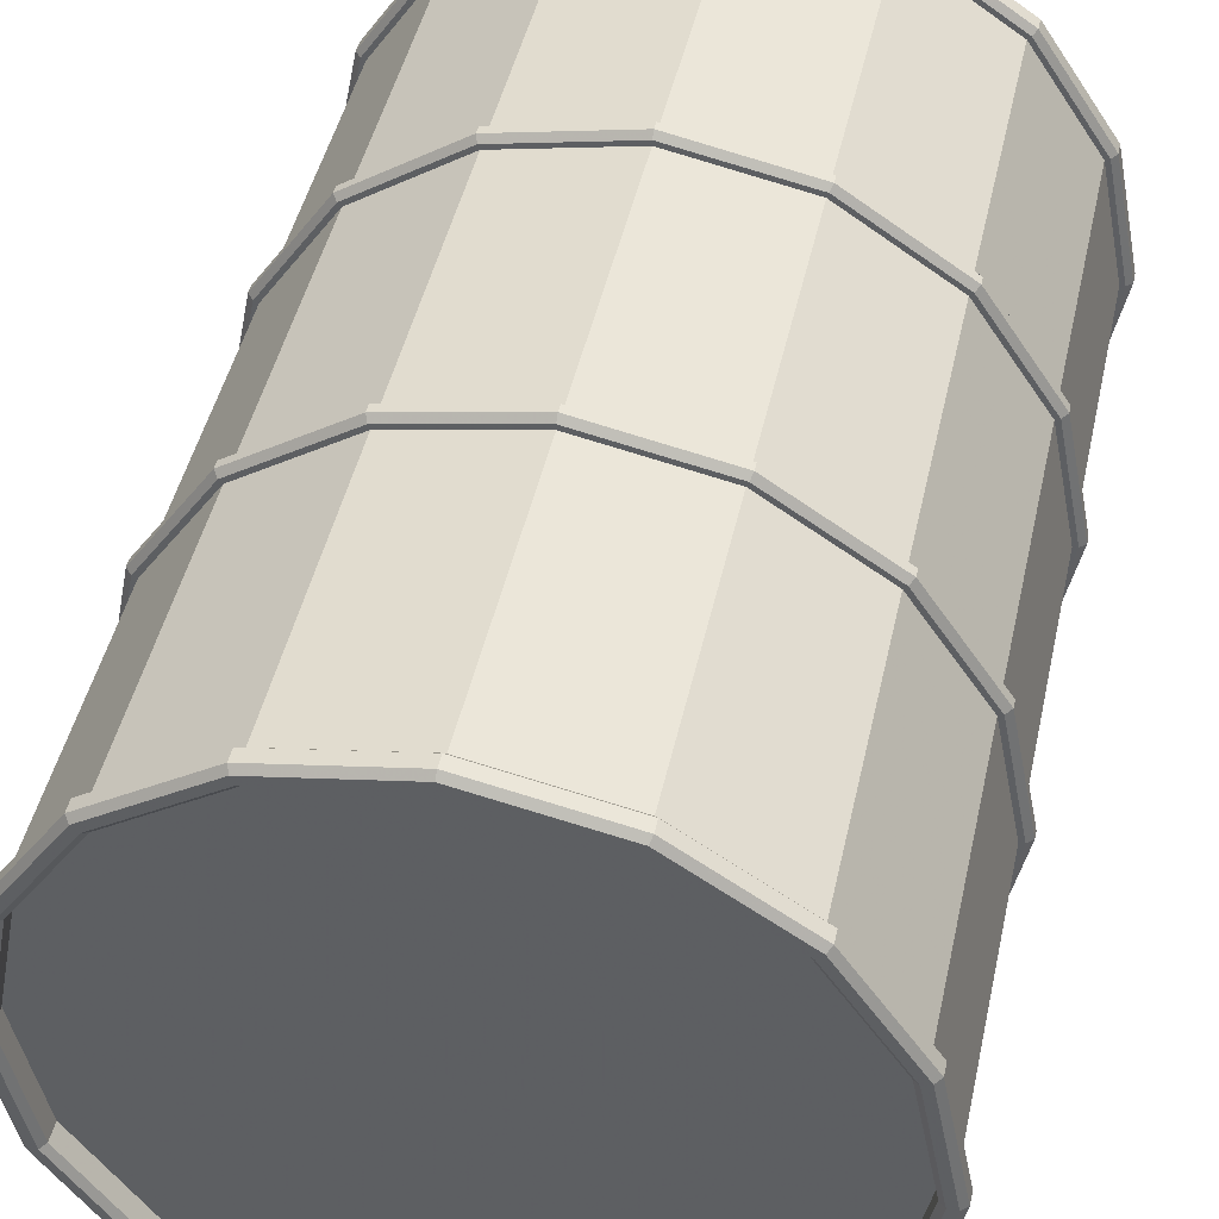
<metadata>
{"format":"obj","ext":"obj","renderer":"f3d","projection":"perspective","resolution":1024,"background":"white","views":[{"elev":45.9,"azim":12.4,"up":"+Z"}]}
</metadata>
<code>
v 0.3362 0.02575 -0
v 0.3106 0.02575 -0.1287
v 0.3106 0.02575 0.1287
v 0.2377 0.02575 0.2377
v 0.1287 0.02575 0.3106
v -0 0.02575 0.3362
v -0.1287 0.02575 0.3106
v -0.2377 0.02575 0.2377
v -0.3106 0.02575 0.1287
v -0.3362 0.02575 -0
v -0.3106 0.02575 -0.1287
v -0.2377 0.02575 -0.2377
v -0.1287 0.02575 -0.3106
v 0 0.02575 -0.3362
v 0.1287 0.02575 -0.3106
v 0.2377 0.02575 -0.2377
v 0.3106 0.9742 -0.1287
v 0.2377 0.9742 -0.2377
v 0.1287 0.9742 -0.3106
v 0 0.9742 -0.3362
v -0.1287 0.9742 -0.3106
v -0.2377 0.9742 -0.2377
v -0.3106 0.9742 -0.1287
v -0.3362 0.9742 -0
v -0.3106 0.9742 0.1287
v -0.2377 0.9742 0.2377
v -0.1287 0.9742 0.3106
v -0 0.9742 0.3362
v 0.1287 0.9742 0.3106
v 0.2377 0.9742 0.2377
v 0.3106 0.9742 0.1287
v 0.3362 0.9742 0
v 0.04079 0.9742 0.1877
v 0.03122 0.9742 0.1734
v 0.0169 0.9742 0.1638
v 0 0.9742 0.1604
v -0.0169 0.9742 0.1638
v -0.03122 0.9742 0.1734
v -0.04079 0.9742 0.1877
v -0.04415 0.9742 0.2046
v -0.04079 0.9742 0.2215
v -0.03122 0.9742 0.2358
v -0.0169 0.9742 0.2454
v -0 0.9742 0.2488
v 0.0169 0.9742 0.2454
v 0.03122 0.9742 0.2358
v 0.04079 0.9742 0.2215
v 0.04415 0.9742 0.2046
v 0.04079 0.9984 0.1877
v 0.03798 1.001 0.1889
v 0.02907 1.001 0.1755
v 0.03122 0.9984 0.1734
v 0.01573 1.001 0.1666
v 0.0169 0.9984 0.1638
v 0 1.001 0.1635
v 0 0.9984 0.1604
v -0.01573 1.001 0.1666
v -0.0169 0.9984 0.1638
v -0.02907 1.001 0.1755
v -0.03122 0.9984 0.1734
v -0.03798 1.001 0.1889
v -0.04079 0.9984 0.1877
v -0.04111 1.001 0.2046
v -0.04415 0.9984 0.2046
v -0.03798 1.001 0.2203
v -0.04079 0.9984 0.2215
v -0.02907 1.001 0.2337
v -0.03122 0.9984 0.2358
v -0.01573 1.001 0.2426
v -0.0169 0.9984 0.2454
v -0 1.001 0.2457
v -0 0.9984 0.2488
v 0.01573 1.001 0.2426
v 0.0169 0.9984 0.2454
v 0.02907 1.001 0.2337
v 0.03122 0.9984 0.2358
v 0.03798 1.001 0.2203
v 0.04079 0.9984 0.2215
v 0.04111 1.001 0.2046
v 0.04415 0.9984 0.2046
v -0.1325 0.02455 0.3199
v -0.2448 0.02455 0.2448
v -0.1325 0.3315 0.3199
v -0.2448 0.3315 0.2448
v -0.3199 0.02455 0.1325
v -0.3199 0.3315 0.1325
v -0.3462 0.02455 -0
v -0.3462 0.3315 -0
v -0.3199 0.02455 -0.1325
v -0.3199 0.3315 -0.1325
v -0.2448 0.02455 -0.2448
v -0.2448 0.3315 -0.2448
v -0.1325 0.02455 -0.3199
v -0.1325 0.3315 -0.3199
v 0 0.02455 -0.3462
v 0 0.3315 -0.3462
v 0.1325 0.02455 -0.3199
v 0.1325 0.3315 -0.3199
v 0.2448 0.02455 -0.2448
v 0.2448 0.3315 -0.2448
v 0.3199 0.02455 -0.1325
v 0.3199 0.3315 -0.1325
v 0.3462 0.02455 -0
v 0.3462 0.3315 -0
v 0.3199 0.02455 0.1325
v 0.3199 0.3315 0.1325
v 0.2448 0.02455 0.2448
v 0.2448 0.3315 0.2448
v 0.1325 0.02455 0.3199
v 0.1325 0.3315 0.3199
v -0 0.02455 0.3462
v -0 0.3315 0.3462
v -0.1325 0.6685 0.3199
v -0.2448 0.6685 0.2448
v -0.1325 0.9754 0.3199
v -0.2448 0.9754 0.2448
v -0.3199 0.6685 0.1325
v -0.3199 0.9754 0.1325
v -0.3462 0.6685 -0
v -0.3462 0.9754 -0
v -0.3199 0.6685 -0.1325
v -0.3199 0.9754 -0.1325
v -0.2448 0.6685 -0.2448
v -0.2448 0.9754 -0.2448
v -0.1325 0.6685 -0.3199
v -0.1325 0.9754 -0.3199
v 0 0.6685 -0.3462
v 0 0.9754 -0.3462
v 0.1325 0.6685 -0.3199
v 0.1325 0.9754 -0.3199
v 0.2448 0.6685 -0.2448
v 0.2448 0.9754 -0.2448
v 0.3199 0.6685 -0.1325
v 0.3199 0.9754 -0.1325
v 0.3462 0.6685 -0
v 0.3462 0.9754 -0
v 0.3199 0.6685 0.1325
v 0.3199 0.9754 0.1325
v 0.2448 0.6685 0.2448
v 0.2448 0.9754 0.2448
v 0.1325 0.6685 0.3199
v 0.1325 0.9754 0.3199
v -0 0.6685 0.3462
v -0 0.9754 0.3462
v -0.1325 0.3515 0.3199
v -0.2448 0.3515 0.2448
v -0.1325 0.6485 0.3199
v -0.2448 0.6485 0.2448
v -0.3199 0.3515 0.1325
v -0.3199 0.6485 0.1325
v -0.3462 0.3515 -0
v -0.3462 0.6485 -0
v -0.3199 0.3515 -0.1325
v -0.3199 0.6485 -0.1325
v -0.2448 0.3515 -0.2448
v -0.2448 0.6485 -0.2448
v -0.1325 0.3515 -0.3199
v -0.1325 0.6485 -0.3199
v 0 0.3515 -0.3462
v 0 0.6485 -0.3462
v 0.1325 0.3515 -0.3199
v 0.1325 0.6485 -0.3199
v 0.2448 0.3515 -0.2448
v 0.2448 0.6485 -0.2448
v 0.3199 0.3515 -0.1325
v 0.3199 0.6485 -0.1325
v 0.3462 0.3515 -0
v 0.3462 0.6485 -0
v 0.3199 0.3515 0.1325
v 0.3199 0.6485 0.1325
v 0.2448 0.3515 0.2448
v 0.2448 0.6485 0.2448
v 0.1325 0.3515 0.3199
v 0.1325 0.6485 0.3199
v -0 0.3515 0.3462
v -0 0.6485 0.3462
v 0.3305 0.005656 -0.1369
v 0.3249 0 -0.1346
v 0.2529 0.005656 -0.2529
v 0.2486 0 -0.2486
v 0.1369 0.005656 -0.3305
v 0.1346 0 -0.3249
v 0 0.005656 -0.3577
v 0 0 -0.3516
v -0.1369 0.005656 -0.3305
v -0.1346 0 -0.3249
v -0.2529 0.005656 -0.2529
v -0.2486 0 -0.2486
v -0.3305 0.005656 -0.1369
v -0.3249 0 -0.1346
v -0.3577 0.005656 -0
v -0.3516 0 -0
v -0.3305 0.005656 0.1369
v -0.3249 0 0.1346
v -0.2529 0.005656 0.2529
v -0.2486 0 0.2486
v -0.1369 0.005656 0.3305
v -0.1346 0 0.3249
v -0 0.005656 0.3577
v -0 0 0.3516
v 0.1369 0.005656 0.3305
v 0.1346 0 0.3249
v 0.2529 0.005656 0.2529
v 0.2486 0 0.2486
v 0.3305 0.005656 0.1369
v 0.3249 0 0.1346
v 0.3577 0.005656 0
v 0.3516 0 -0
v 0.3305 0.9943 -0.1369
v 0.3249 1 -0.1346
v 0.2529 0.9943 -0.2529
v 0.2486 1 -0.2486
v 0.1369 0.9943 -0.3305
v 0.1346 1 -0.3249
v 0 0.9943 -0.3577
v 0 1 -0.3516
v -0.1369 0.9943 -0.3305
v -0.1346 1 -0.3249
v -0.2529 0.9943 -0.2529
v -0.2486 1 -0.2486
v -0.3305 0.9943 -0.1369
v -0.3249 1 -0.1346
v -0.3577 0.9943 -0
v -0.3516 1 -0
v -0.3305 0.9943 0.1369
v -0.3249 1 0.1346
v -0.2529 0.9943 0.2529
v -0.2486 1 0.2486
v -0.1369 0.9943 0.3305
v -0.1346 1 0.3249
v -0 0.9943 0.3577
v -0 1 0.3516
v 0.1369 0.9943 0.3305
v 0.1346 1 0.3249
v 0.2529 0.9943 0.2529
v 0.2486 1 0.2486
v 0.3305 0.9943 0.1369
v 0.3249 1 0.1346
v 0.3577 0.9943 0
v 0.3516 1 -0
v -0.1369 0.9811 0.3305
v -0.1346 0.9754 0.3249
v -0.2529 0.9811 0.2529
v -0.2486 0.9754 0.2486
v -0.3305 0.9811 0.1369
v -0.3249 0.9754 0.1346
v -0.3577 0.9811 -0
v -0.3516 0.9754 -0
v -0.3305 0.9811 -0.1369
v -0.3249 0.9754 -0.1346
v -0.2529 0.9811 -0.2529
v -0.2486 0.9754 -0.2486
v -0.1369 0.9811 -0.3305
v -0.1346 0.9754 -0.3249
v 0 0.9811 -0.3577
v 0 0.9754 -0.3516
v 0.1369 0.9811 -0.3305
v 0.1346 0.9754 -0.3249
v 0.2529 0.9811 -0.2529
v 0.2486 0.9754 -0.2486
v 0.3305 0.9811 -0.1369
v 0.3249 0.9754 -0.1346
v 0.3577 0.9811 0
v 0.3516 0.9754 -0
v 0.3305 0.9811 0.1369
v 0.3249 0.9754 0.1346
v 0.2529 0.9811 0.2529
v 0.2486 0.9754 0.2486
v 0.1369 0.9811 0.3305
v 0.1346 0.9754 0.3249
v -0 0.9811 0.3577
v -0 0.9754 0.3516
v -0.1369 0.0189 0.3305
v -0.1346 0.02455 0.3249
v -0.2529 0.0189 0.2529
v -0.2486 0.02455 0.2486
v -0.3305 0.0189 0.1369
v -0.3249 0.02455 0.1346
v -0.3577 0.0189 -0
v -0.3516 0.02455 -0
v -0.3305 0.0189 -0.1369
v -0.3249 0.02455 -0.1346
v -0.2529 0.0189 -0.2529
v -0.2486 0.02455 -0.2486
v -0.1369 0.0189 -0.3305
v -0.1346 0.02455 -0.3249
v 0 0.0189 -0.3577
v 0 0.02455 -0.3516
v 0.1369 0.0189 -0.3305
v 0.1346 0.02455 -0.3249
v 0.2529 0.0189 -0.2529
v 0.2486 0.02455 -0.2486
v 0.3305 0.0189 -0.1369
v 0.3249 0.02455 -0.1346
v 0.3577 0.0189 0
v 0.3516 0.02455 -0
v 0.3305 0.0189 0.1369
v 0.3249 0.02455 0.1346
v 0.2529 0.0189 0.2529
v 0.2486 0.02455 0.2486
v 0.1369 0.0189 0.3305
v 0.1346 0.02455 0.3249
v -0 0.0189 0.3577
v -0 0.02455 0.3516
v -0.1369 0.6541 0.3305
v -0.1346 0.6485 0.3249
v -0 0.6541 0.3577
v -0 0.6485 0.3516
v -0.1369 0.6628 0.3305
v -0.1346 0.6685 0.3249
v -0 0.6628 0.3577
v -0 0.6685 0.3516
v -0.2529 0.6628 0.2529
v -0.2486 0.6685 0.2486
v -0.2529 0.6541 0.2529
v -0.2486 0.6485 0.2486
v -0.3305 0.6628 0.1369
v -0.3249 0.6685 0.1346
v -0.3305 0.6541 0.1369
v -0.3249 0.6485 0.1346
v -0.3577 0.6628 -0
v -0.3516 0.6685 -0
v -0.3577 0.6541 -0
v -0.3516 0.6485 -0
v -0.3305 0.6628 -0.1369
v -0.3249 0.6685 -0.1346
v -0.3305 0.6541 -0.1369
v -0.3249 0.6485 -0.1346
v -0.2529 0.6628 -0.2529
v -0.2486 0.6685 -0.2486
v -0.2529 0.6541 -0.2529
v -0.2486 0.6485 -0.2486
v -0.1369 0.6628 -0.3305
v -0.1346 0.6685 -0.3249
v -0.1369 0.6541 -0.3305
v -0.1346 0.6485 -0.3249
v 0 0.6628 -0.3577
v 0 0.6685 -0.3516
v 0 0.6541 -0.3577
v 0 0.6485 -0.3516
v 0.1369 0.6628 -0.3305
v 0.1346 0.6685 -0.3249
v 0.1369 0.6541 -0.3305
v 0.1346 0.6485 -0.3249
v 0.2529 0.6628 -0.2529
v 0.2486 0.6685 -0.2486
v 0.2529 0.6541 -0.2529
v 0.2486 0.6485 -0.2486
v 0.3305 0.6628 -0.1369
v 0.3249 0.6685 -0.1346
v 0.3305 0.6541 -0.1369
v 0.3249 0.6485 -0.1346
v 0.3577 0.6628 0
v 0.3516 0.6685 -0
v 0.3577 0.6541 0
v 0.3516 0.6485 -0
v 0.3305 0.6628 0.1369
v 0.3249 0.6685 0.1346
v 0.3305 0.6541 0.1369
v 0.3249 0.6485 0.1346
v 0.2529 0.6628 0.2529
v 0.2486 0.6685 0.2486
v 0.2529 0.6541 0.2529
v 0.2486 0.6485 0.2486
v 0.1369 0.6628 0.3305
v 0.1346 0.6685 0.3249
v 0.1369 0.6541 0.3305
v 0.1346 0.6485 0.3249
v -0.1369 0.3372 0.3305
v -0.1346 0.3315 0.3249
v -0 0.3372 0.3577
v -0 0.3315 0.3516
v -0.1369 0.3459 0.3305
v -0.1346 0.3515 0.3249
v -0 0.3459 0.3577
v -0 0.3515 0.3516
v -0.2529 0.3459 0.2529
v -0.2486 0.3515 0.2486
v -0.2529 0.3372 0.2529
v -0.2486 0.3315 0.2486
v -0.3305 0.3459 0.1369
v -0.3249 0.3515 0.1346
v -0.3305 0.3372 0.1369
v -0.3249 0.3315 0.1346
v -0.3577 0.3459 -0
v -0.3516 0.3515 -0
v -0.3577 0.3372 -0
v -0.3516 0.3315 -0
v -0.3305 0.3459 -0.1369
v -0.3249 0.3515 -0.1346
v -0.3305 0.3372 -0.1369
v -0.3249 0.3315 -0.1346
v -0.2529 0.3459 -0.2529
v -0.2486 0.3515 -0.2486
v -0.2529 0.3372 -0.2529
v -0.2486 0.3315 -0.2486
v -0.1369 0.3459 -0.3305
v -0.1346 0.3515 -0.3249
v -0.1369 0.3372 -0.3305
v -0.1346 0.3315 -0.3249
v 0 0.3459 -0.3577
v 0 0.3515 -0.3516
v 0 0.3372 -0.3577
v 0 0.3315 -0.3516
v 0.1369 0.3459 -0.3305
v 0.1346 0.3515 -0.3249
v 0.1369 0.3372 -0.3305
v 0.1346 0.3315 -0.3249
v 0.2529 0.3459 -0.2529
v 0.2486 0.3515 -0.2486
v 0.2529 0.3372 -0.2529
v 0.2486 0.3315 -0.2486
v 0.3305 0.3459 -0.1369
v 0.3249 0.3515 -0.1346
v 0.3305 0.3372 -0.1369
v 0.3249 0.3315 -0.1346
v 0.3577 0.3459 0
v 0.3516 0.3515 -0
v 0.3577 0.3372 0
v 0.3516 0.3315 -0
v 0.3305 0.3459 0.1369
v 0.3249 0.3515 0.1346
v 0.3305 0.3372 0.1369
v 0.3249 0.3315 0.1346
v 0.2529 0.3459 0.2529
v 0.2486 0.3515 0.2486
v 0.2529 0.3372 0.2529
v 0.2486 0.3315 0.2486
v 0.1369 0.3459 0.3305
v 0.1346 0.3515 0.3249
v 0.1369 0.3372 0.3305
v 0.1346 0.3315 0.3249
v 0.3423 0 -0
v 0.3362 0.005656 -0
v 0.3162 0 -0.131
v 0.3106 0.005656 -0.1287
v 0.3162 0 0.131
v 0.3106 0.005656 0.1287
v 0.242 0 0.242
v 0.2377 0.005656 0.2377
v 0.131 0 0.3162
v 0.1287 0.005656 0.3106
v -0 0 0.3423
v -0 0.005656 0.3362
v -0.131 0 0.3162
v -0.1287 0.005656 0.3106
v -0.242 0 0.242
v -0.2377 0.005656 0.2377
v -0.3162 0 0.131
v -0.3106 0.005656 0.1287
v -0.3423 0 -0
v -0.3362 0.005656 -0
v -0.3162 0 -0.131
v -0.3106 0.005656 -0.1287
v -0.242 0 -0.242
v -0.2377 0.005656 -0.2377
v -0.131 0 -0.3162
v -0.1287 0.005656 -0.3106
v 0 0 -0.3423
v 0 0.005656 -0.3362
v 0.131 0 -0.3162
v 0.1287 0.005656 -0.3106
v 0.242 0 -0.242
v 0.2377 0.005656 -0.2377
v 0.3162 1 -0.131
v 0.3106 0.9943 -0.1287
v 0.242 1 -0.242
v 0.2377 0.9943 -0.2377
v 0.131 1 -0.3162
v 0.1287 0.9943 -0.3106
v 0 1 -0.3423
v 0 0.9943 -0.3362
v -0.131 1 -0.3162
v -0.1287 0.9943 -0.3106
v -0.242 1 -0.242
v -0.2377 0.9943 -0.2377
v -0.3162 1 -0.131
v -0.3106 0.9943 -0.1287
v -0.3423 1 -0
v -0.3362 0.9943 -0
v -0.3162 1 0.131
v -0.3106 0.9943 0.1287
v -0.242 1 0.242
v -0.2377 0.9943 0.2377
v -0.131 1 0.3162
v -0.1287 0.9943 0.3106
v -0 1 0.3423
v -0 0.9943 0.3362
v 0.131 1 0.3162
v 0.1287 0.9943 0.3106
v 0.242 1 0.242
v 0.2377 0.9943 0.2377
v 0.3162 1 0.131
v 0.3106 0.9943 0.1287
v 0.3423 1 -0
v 0.3362 0.9943 -0
f 2 1 16
f 1 3 16
f 3 4 16
f 4 5 16
f 5 6 16
f 6 7 16
f 7 8 16
f 8 9 16
f 9 10 16
f 10 11 16
f 11 12 16
f 12 13 16
f 13 14 16
f 14 15 16
f 82 81 83 84
f 85 82 84 86
f 87 85 86 88
f 89 87 88 90
f 91 89 90 92
f 93 91 92 94
f 95 93 94 96
f 97 95 96 98
f 99 97 98 100
f 101 99 100 102
f 103 101 102 104
f 105 103 104 106
f 107 105 106 108
f 109 107 108 110
f 111 109 110 112
f 81 111 112 83
f 114 113 115 116
f 117 114 116 118
f 119 117 118 120
f 121 119 120 122
f 123 121 122 124
f 125 123 124 126
f 127 125 126 128
f 129 127 128 130
f 131 129 130 132
f 133 131 132 134
f 135 133 134 136
f 137 135 136 138
f 139 137 138 140
f 141 139 140 142
f 143 141 142 144
f 113 143 144 115
f 146 145 147 148
f 149 146 148 150
f 151 149 150 152
f 153 151 152 154
f 155 153 154 156
f 157 155 156 158
f 159 157 158 160
f 161 159 160 162
f 163 161 162 164
f 165 163 164 166
f 167 165 166 168
f 169 167 168 170
f 171 169 170 172
f 173 171 172 174
f 175 173 174 176
f 145 175 176 147
f 17 18 34 33
f 18 19 35 34
f 19 20 36 35
f 20 21 37 36
f 21 22 38 37
f 22 23 39 38
f 23 24 40 39
f 24 25 41 40
f 25 26 42 41
f 26 27 43 42
f 27 28 44 43
f 28 29 45 44
f 29 30 46 45
f 30 31 47 46
f 31 32 48 47
f 32 17 33 48
f 49 50 79 80
f 50 49 52 51
f 51 52 54 53
f 53 54 56 55
f 55 56 58 57
f 57 58 60 59
f 59 60 62 61
f 61 62 64 63
f 63 64 66 65
f 65 66 68 67
f 67 68 70 69
f 69 70 72 71
f 71 72 74 73
f 73 74 76 75
f 75 76 78 77
f 77 78 80 79
f 50 51 79
f 53 55 51
f 57 59 55
f 61 63 59
f 65 67 63
f 69 71 67
f 73 75 71
f 77 79 75
f 51 55 79
f 59 63 55
f 67 71 63
f 75 79 71
f 55 63 79
f 63 71 79
f 33 34 52 49
f 34 35 54 52
f 35 36 56 54
f 36 37 58 56
f 37 38 60 58
f 38 39 62 60
f 39 40 64 62
f 40 41 66 64
f 41 42 68 66
f 42 43 70 68
f 43 44 72 70
f 44 45 74 72
f 45 46 76 74
f 46 47 78 76
f 47 48 80 78
f 48 33 49 80
f 177 178 180 179
f 178 177 207 208
f 179 180 182 181
f 181 182 184 183
f 183 184 186 185
f 185 186 188 187
f 187 188 190 189
f 189 190 192 191
f 191 192 194 193
f 193 194 196 195
f 195 196 198 197
f 197 198 200 199
f 199 200 202 201
f 201 202 204 203
f 203 204 206 205
f 205 206 208 207
f 209 210 240 239
f 210 209 211 212
f 212 211 213 214
f 214 213 215 216
f 216 215 217 218
f 218 217 219 220
f 220 219 221 222
f 222 221 223 224
f 224 223 225 226
f 226 225 227 228
f 228 227 229 230
f 230 229 231 232
f 232 231 233 234
f 234 233 235 236
f 236 235 237 238
f 238 237 239 240
f 241 242 272 271
f 242 241 243 244
f 244 243 245 246
f 246 245 247 248
f 248 247 249 250
f 250 249 251 252
f 252 251 253 254
f 254 253 255 256
f 256 255 257 258
f 258 257 259 260
f 260 259 261 262
f 262 261 263 264
f 264 263 265 266
f 266 265 267 268
f 268 267 269 270
f 270 269 271 272
f 273 274 276 275
f 274 273 303 304
f 275 276 278 277
f 277 278 280 279
f 279 280 282 281
f 281 282 284 283
f 283 284 286 285
f 285 286 288 287
f 287 288 290 289
f 289 290 292 291
f 291 292 294 293
f 293 294 296 295
f 295 296 298 297
f 297 298 300 299
f 299 300 302 301
f 301 302 304 303
f 305 306 308 307
f 306 305 315 316
f 307 308 368 367
f 309 310 314 313
f 310 309 311 312
f 312 311 365 366
f 313 314 318 317
f 316 315 319 320
f 317 318 322 321
f 320 319 323 324
f 321 322 326 325
f 324 323 327 328
f 325 326 330 329
f 328 327 331 332
f 329 330 334 333
f 332 331 335 336
f 333 334 338 337
f 336 335 339 340
f 337 338 342 341
f 340 339 343 344
f 341 342 346 345
f 344 343 347 348
f 345 346 350 349
f 348 347 351 352
f 349 350 354 353
f 352 351 355 356
f 353 354 358 357
f 356 355 359 360
f 357 358 362 361
f 360 359 363 364
f 361 362 366 365
f 364 363 367 368
f 369 370 372 371
f 370 369 379 380
f 371 372 432 431
f 373 374 378 377
f 374 373 375 376
f 376 375 429 430
f 377 378 382 381
f 380 379 383 384
f 381 382 386 385
f 384 383 387 388
f 385 386 390 389
f 388 387 391 392
f 389 390 394 393
f 392 391 395 396
f 393 394 398 397
f 396 395 399 400
f 397 398 402 401
f 400 399 403 404
f 401 402 406 405
f 404 403 407 408
f 405 406 410 409
f 408 407 411 412
f 409 410 414 413
f 412 411 415 416
f 413 414 418 417
f 416 415 419 420
f 417 418 422 421
f 420 419 423 424
f 421 422 426 425
f 424 423 427 428
f 425 426 430 429
f 428 427 431 432
f 433 434 436 435
f 434 433 437 438
f 435 436 464 463
f 438 437 439 440
f 440 439 441 442
f 442 441 443 444
f 444 443 445 446
f 446 445 447 448
f 448 447 449 450
f 450 449 451 452
f 452 451 453 454
f 454 453 455 456
f 456 455 457 458
f 458 457 459 460
f 460 459 461 462
f 462 461 463 464
f 465 466 496 495
f 466 465 467 468
f 468 467 469 470
f 470 469 471 472
f 472 471 473 474
f 474 473 475 476
f 476 475 477 478
f 478 477 479 480
f 480 479 481 482
f 482 481 483 484
f 484 483 485 486
f 486 485 487 488
f 488 487 489 490
f 490 489 491 492
f 492 491 493 494
f 494 493 495 496
f 177 179 291 293
f 179 181 289 291
f 181 183 287 289
f 183 185 285 287
f 185 187 283 285
f 187 189 281 283
f 189 191 279 281
f 191 193 277 279
f 193 195 275 277
f 195 197 273 275
f 197 199 303 273
f 199 201 301 303
f 201 203 299 301
f 203 205 297 299
f 205 207 295 297
f 207 177 293 295
f 243 241 229 227
f 245 243 227 225
f 247 245 225 223
f 249 247 223 221
f 251 249 221 219
f 253 251 219 217
f 255 253 217 215
f 257 255 215 213
f 259 257 213 211
f 261 259 211 209
f 263 261 209 239
f 265 263 239 237
f 267 265 237 235
f 269 267 235 233
f 271 269 233 231
f 241 271 231 229
f 309 305 307 311
f 305 309 313 315
f 315 313 317 319
f 319 317 321 323
f 323 321 325 327
f 327 325 329 331
f 331 329 333 335
f 335 333 337 339
f 339 337 341 343
f 343 341 345 347
f 347 345 349 351
f 351 349 353 355
f 355 353 357 359
f 359 357 361 363
f 363 361 365 367
f 367 365 311 307
f 373 369 371 375
f 369 373 377 379
f 379 377 381 383
f 383 381 385 387
f 387 385 389 391
f 391 389 393 395
f 395 393 397 399
f 399 397 401 403
f 403 401 405 407
f 407 405 409 411
f 411 409 413 415
f 415 413 417 419
f 419 417 421 423
f 423 421 425 427
f 427 425 429 431
f 431 429 375 371
f 178 208 433 435
f 208 206 437 433
f 206 204 439 437
f 204 202 441 439
f 202 200 443 441
f 200 198 445 443
f 198 196 447 445
f 196 194 449 447
f 194 192 451 449
f 192 190 453 451
f 190 188 455 453
f 188 186 457 455
f 186 184 459 457
f 184 182 461 459
f 182 180 463 461
f 180 178 435 463
f 210 212 467 465
f 212 214 469 467
f 214 216 471 469
f 216 218 473 471
f 218 220 475 473
f 220 222 477 475
f 222 224 479 477
f 224 226 481 479
f 226 228 483 481
f 228 230 485 483
f 230 232 487 485
f 232 234 489 487
f 234 236 491 489
f 236 238 493 491
f 238 240 495 493
f 240 210 465 495
f 436 434 1 2
f 434 438 3 1
f 438 440 4 3
f 440 442 5 4
f 442 444 6 5
f 444 446 7 6
f 446 448 8 7
f 448 450 9 8
f 450 452 10 9
f 452 454 11 10
f 454 456 12 11
f 456 458 13 12
f 458 460 14 13
f 460 462 15 14
f 462 464 16 15
f 464 436 2 16
f 466 468 18 17
f 468 470 19 18
f 470 472 20 19
f 472 474 21 20
f 474 476 22 21
f 476 478 23 22
f 478 480 24 23
f 480 482 25 24
f 482 484 26 25
f 484 486 27 26
f 486 488 28 27
f 488 490 29 28
f 490 492 30 29
f 492 494 31 30
f 494 496 32 31
f 496 466 17 32
f 276 274 81 82
f 370 380 84 83
f 278 276 82 85
f 380 384 86 84
f 280 278 85 87
f 384 388 88 86
f 282 280 87 89
f 388 392 90 88
f 284 282 89 91
f 392 396 92 90
f 286 284 91 93
f 396 400 94 92
f 288 286 93 95
f 400 404 96 94
f 290 288 95 97
f 404 408 98 96
f 292 290 97 99
f 408 412 100 98
f 294 292 99 101
f 412 416 102 100
f 296 294 101 103
f 416 420 104 102
f 298 296 103 105
f 420 424 106 104
f 300 298 105 107
f 424 428 108 106
f 302 300 107 109
f 428 432 110 108
f 304 302 109 111
f 432 372 112 110
f 274 304 111 81
f 372 370 83 112
f 314 310 113 114
f 242 244 116 115
f 318 314 114 117
f 244 246 118 116
f 322 318 117 119
f 246 248 120 118
f 326 322 119 121
f 248 250 122 120
f 330 326 121 123
f 250 252 124 122
f 334 330 123 125
f 252 254 126 124
f 338 334 125 127
f 254 256 128 126
f 342 338 127 129
f 256 258 130 128
f 346 342 129 131
f 258 260 132 130
f 350 346 131 133
f 260 262 134 132
f 354 350 133 135
f 262 264 136 134
f 358 354 135 137
f 264 266 138 136
f 362 358 137 139
f 266 268 140 138
f 366 362 139 141
f 268 270 142 140
f 312 366 141 143
f 270 272 144 142
f 310 312 143 113
f 272 242 115 144
f 378 374 145 146
f 306 316 148 147
f 382 378 146 149
f 316 320 150 148
f 386 382 149 151
f 320 324 152 150
f 390 386 151 153
f 324 328 154 152
f 394 390 153 155
f 328 332 156 154
f 398 394 155 157
f 332 336 158 156
f 402 398 157 159
f 336 340 160 158
f 406 402 159 161
f 340 344 162 160
f 410 406 161 163
f 344 348 164 162
f 414 410 163 165
f 348 352 166 164
f 418 414 165 167
f 352 356 168 166
f 422 418 167 169
f 356 360 170 168
f 426 422 169 171
f 360 364 172 170
f 430 426 171 173
f 364 368 174 172
f 376 430 173 175
f 368 308 176 174
f 374 376 175 145
f 308 306 147 176

</code>
